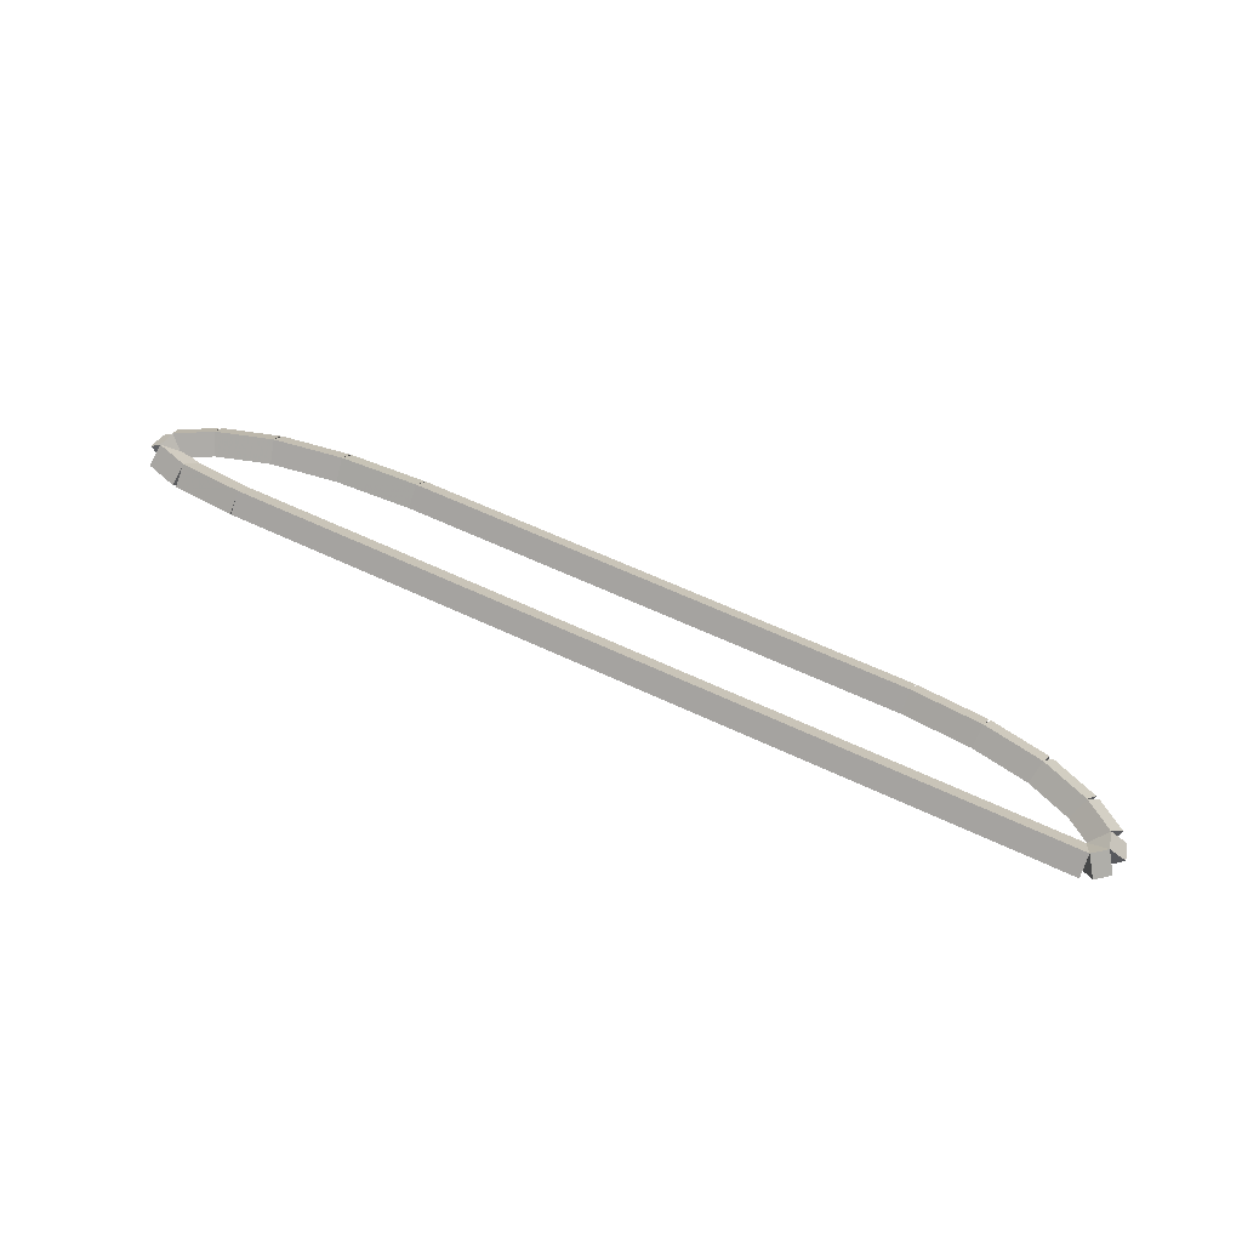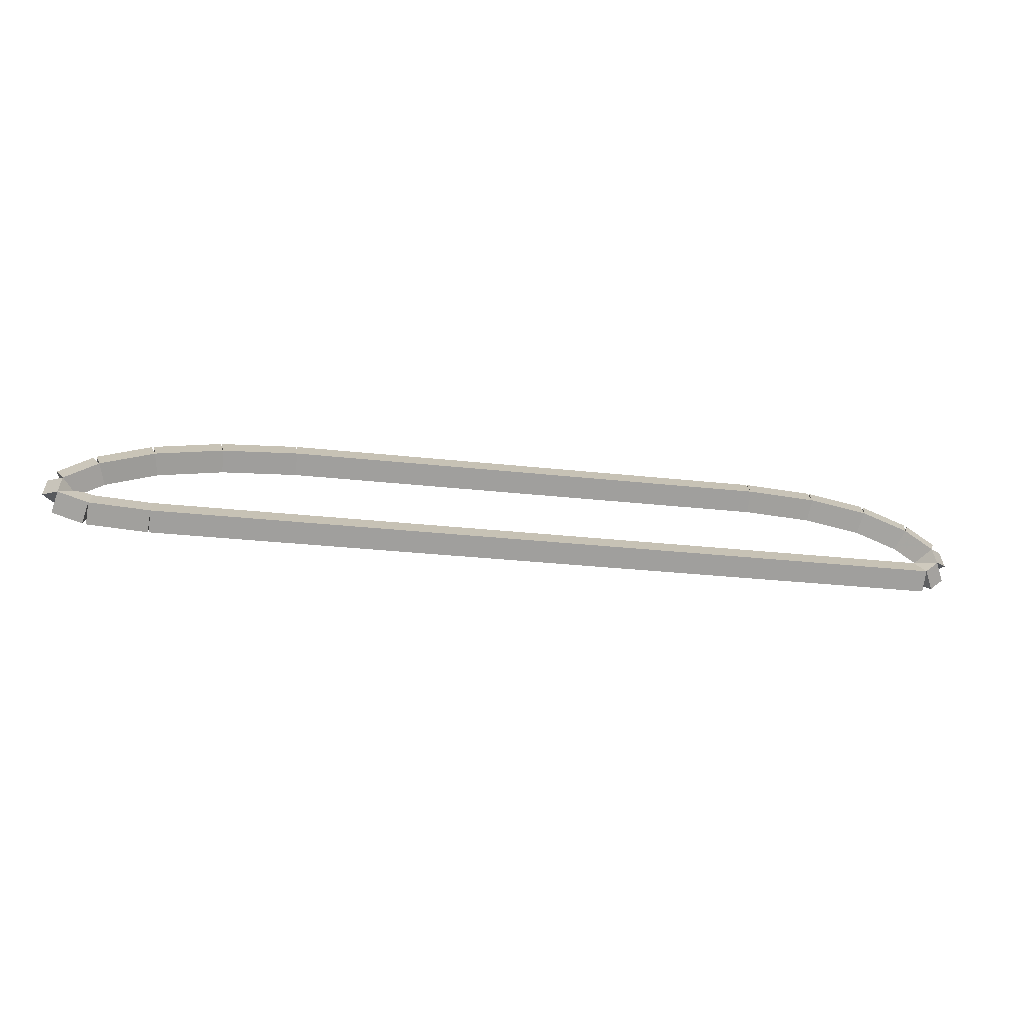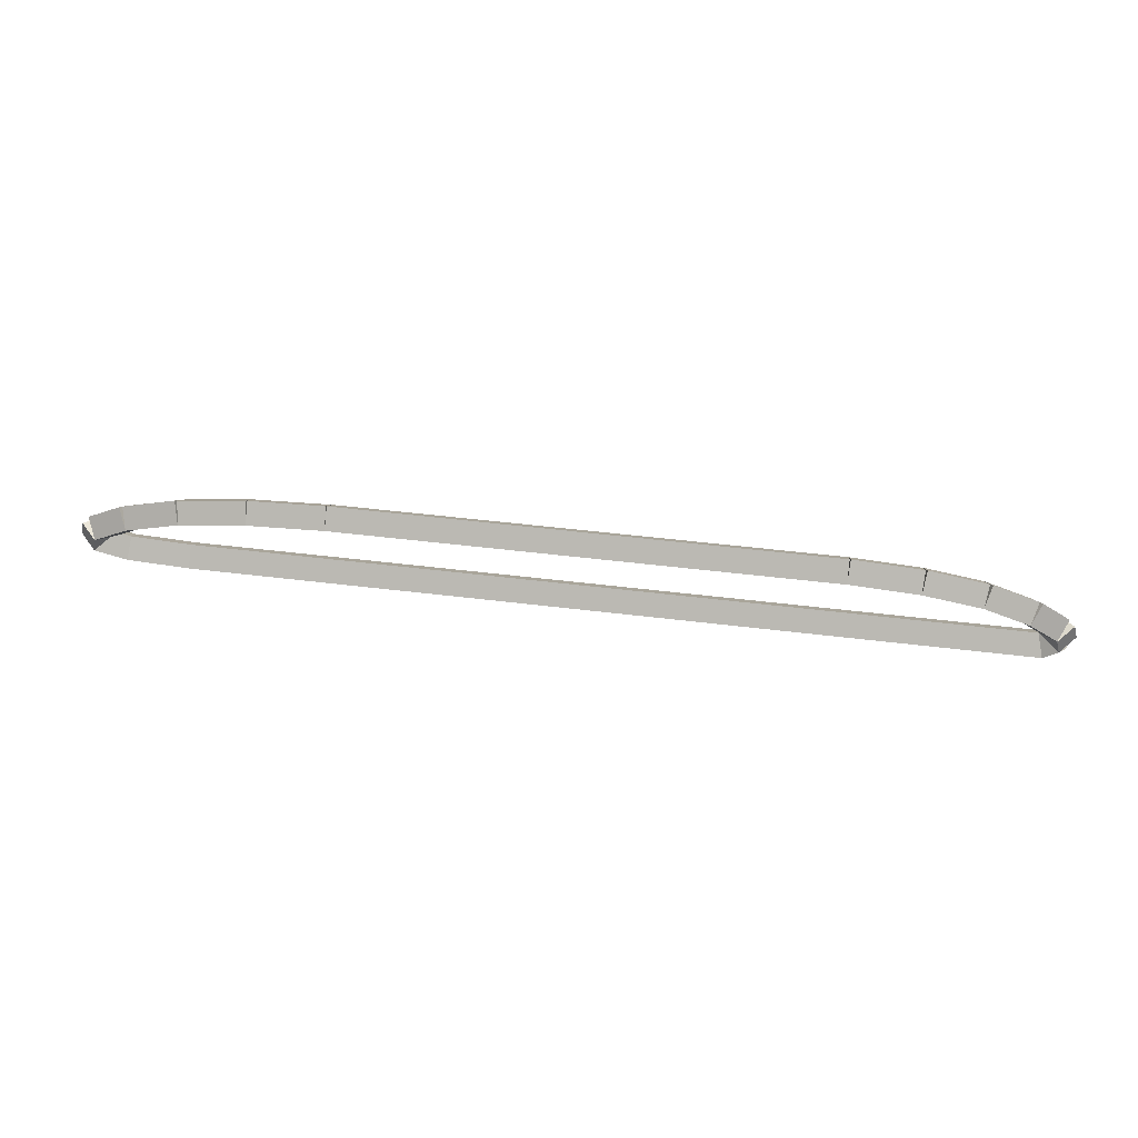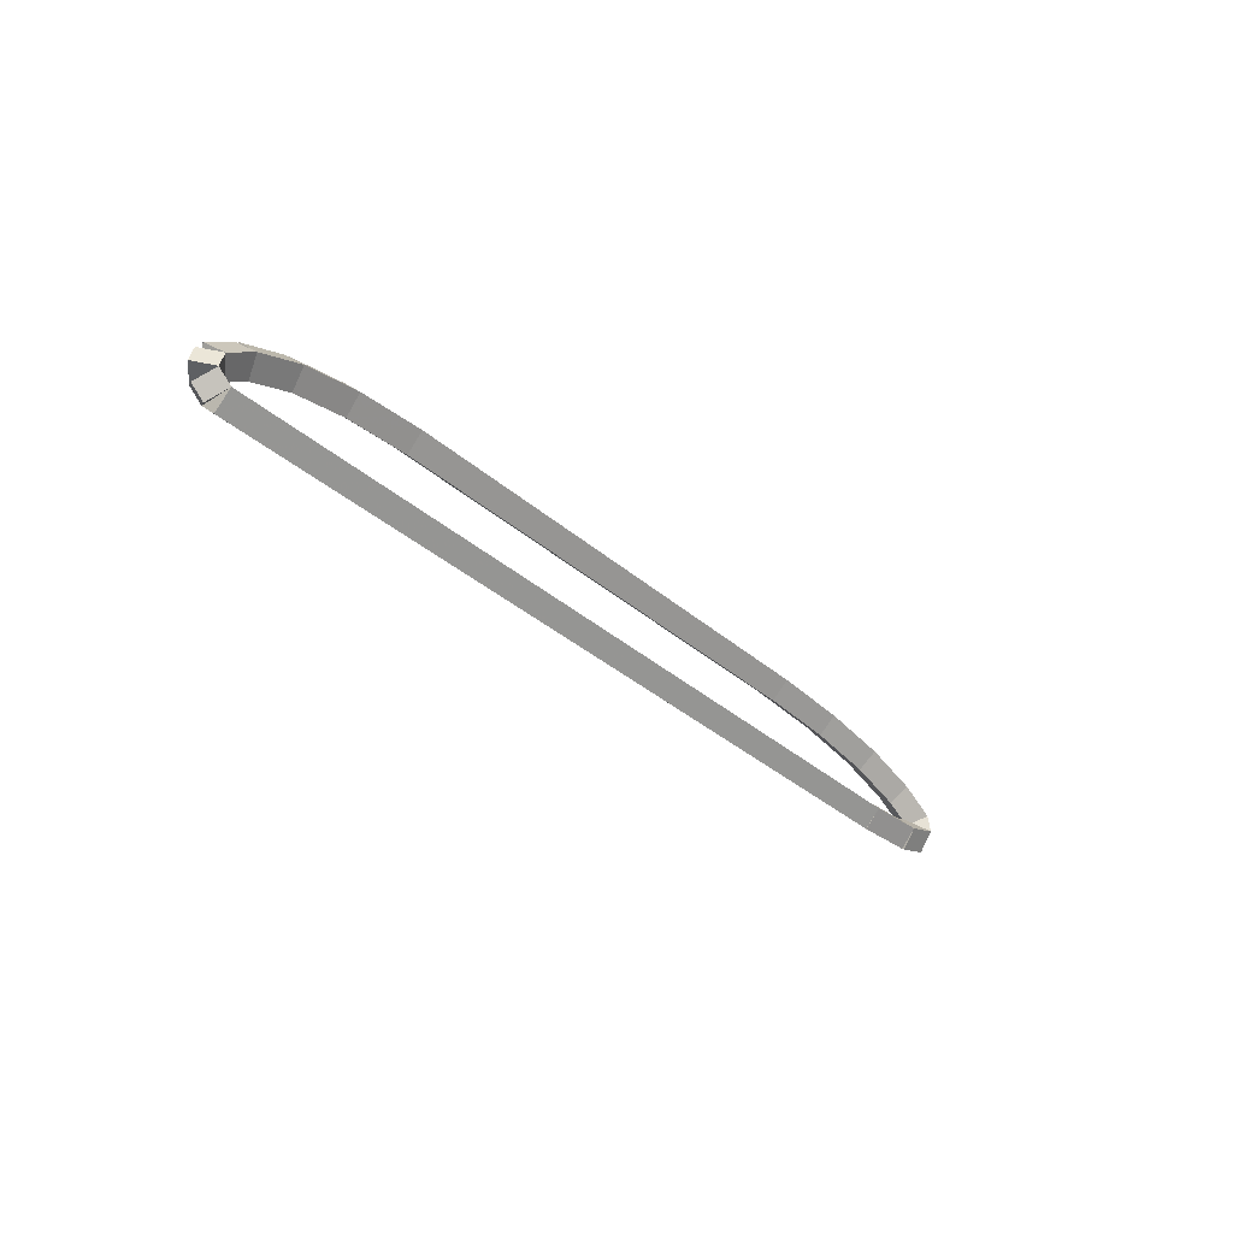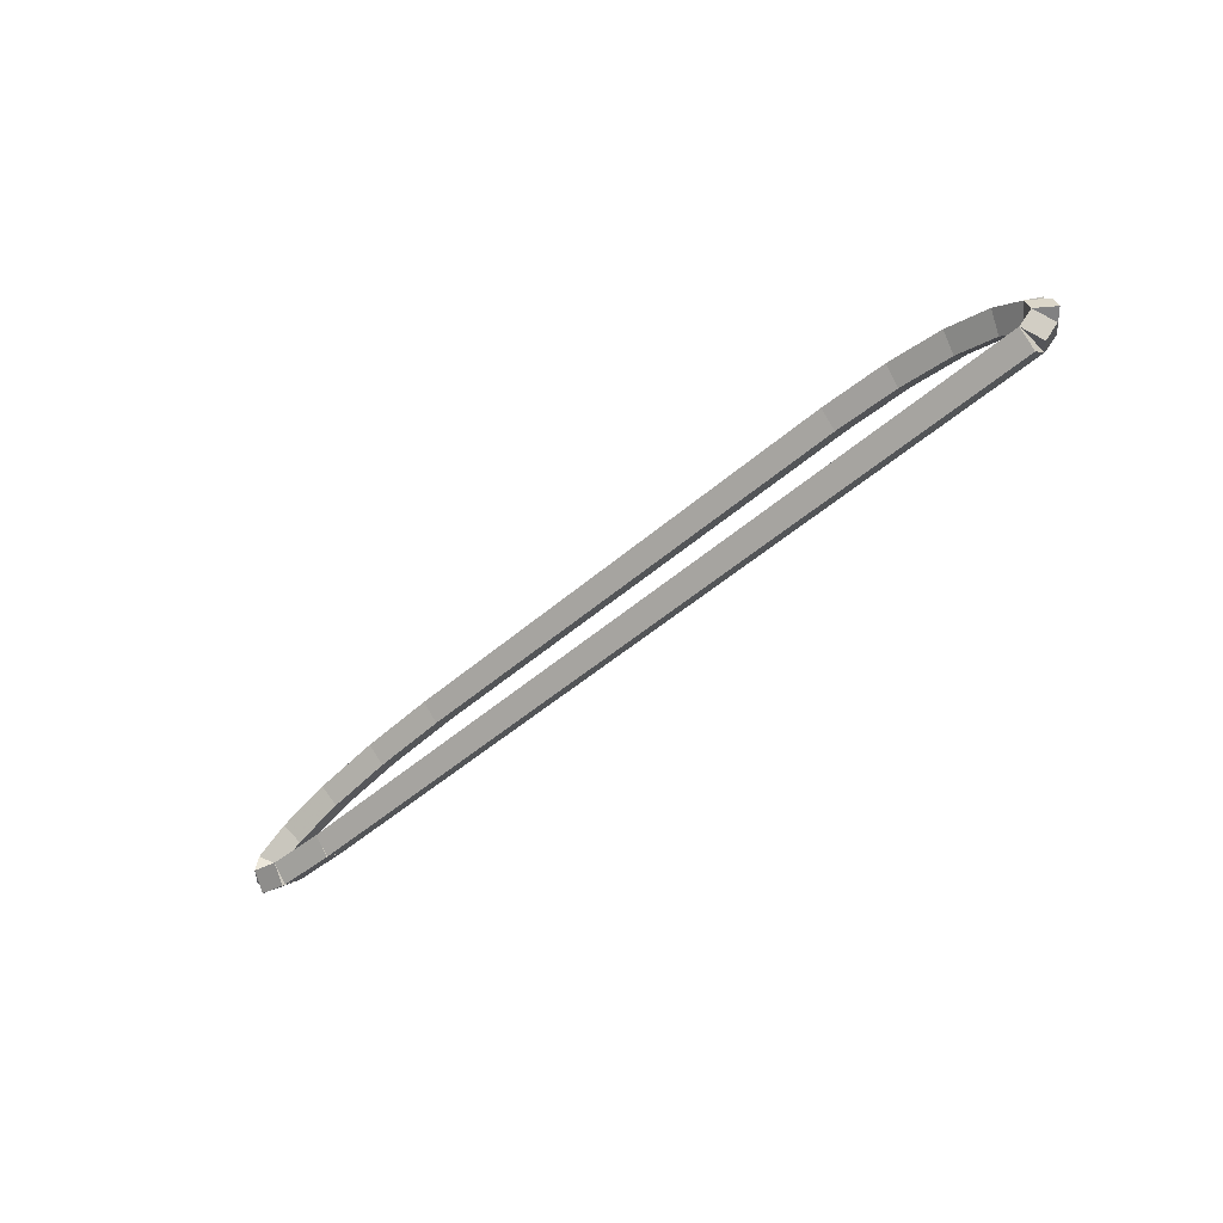
<metadata>
{"format":"obj","ext":"obj","renderer":"f3d","projection":"perspective","resolution":1024,"background":"white","views":[{"elev":58.5,"azim":26.3,"up":"+Z"},{"elev":-26.4,"azim":-10.3,"up":"+Y"},{"elev":50.8,"azim":7.6,"up":"+Y"},{"elev":-34.5,"azim":130.6,"up":"+Y"},{"elev":-49.0,"azim":43.9,"up":"+Y"}]}
</metadata>
<code>
g name
v 20.55 42.87 32.1
v 20.55 43.07 31.9
v 20.55 42.87 31.7
v 20.55 42.67 31.9
v 30.48 42.87 32.1
v 30.48 43.07 31.9
v 30.48 42.87 31.7
v 30.48 42.67 31.9
f 1 2 3 4
f 6 2 1 5
f 5 1 4 8
f 6 5 8 7
f 8 4 3 7
f 7 3 2 6
g name
v 19.82 42.91 32.1
v 19.83 43.11 31.9
v 19.82 42.91 31.7
v 19.8 42.71 31.9
v 20.55 42.87 32.1
v 20.57 43.07 31.9
v 20.55 42.87 31.7
v 20.54 42.67 31.9
f 9 10 11 12
f 14 10 9 13
f 13 9 12 16
f 14 13 16 15
f 16 12 11 15
f 15 11 10 14
g name
v 19.44 43.02 32.1
v 19.5 43.21 31.9
v 19.44 43.02 31.7
v 19.38 42.83 31.9
v 19.82 42.91 32.1
v 19.87 43.1 31.9
v 19.82 42.91 31.7
v 19.76 42.72 31.9
f 17 18 19 20
f 22 18 17 21
f 21 17 20 24
f 22 21 24 23
f 24 20 19 23
f 23 19 18 22
g name
v 19.48 43.22 32.1
v 19.68 43.17 31.9
v 19.48 43.22 31.7
v 19.29 43.26 31.9
v 19.44 43.02 32.1
v 19.64 42.98 31.9
v 19.44 43.02 31.7
v 19.25 43.06 31.9
f 25 26 27 28
f 30 26 25 29
f 29 25 28 32
f 30 29 32 31
f 32 28 27 31
f 31 27 26 30
g name
v 19.89 43.45 32.1
v 19.99 43.27 31.9
v 19.89 43.45 31.7
v 19.79 43.62 31.9
v 19.48 43.22 32.1
v 19.58 43.04 31.9
v 19.48 43.22 31.7
v 19.38 43.39 31.9
f 33 34 35 36
f 38 34 33 37
f 37 33 36 40
f 38 37 40 39
f 40 36 35 39
f 39 35 34 38
g name
v 20.54 43.65 32.1
v 20.6 43.46 31.9
v 20.54 43.65 31.7
v 20.49 43.84 31.9
v 19.89 43.45 32.1
v 19.95 43.26 31.9
v 19.89 43.45 31.7
v 19.83 43.64 31.9
f 41 42 43 44
f 46 42 41 45
f 45 41 44 48
f 46 45 48 47
f 48 44 43 47
f 47 43 42 46
g name
v 21.36 43.77 32.1
v 21.39 43.57 31.9
v 21.36 43.77 31.7
v 21.33 43.97 31.9
v 20.54 43.65 32.1
v 20.57 43.45 31.9
v 20.54 43.65 31.7
v 20.51 43.85 31.9
f 49 50 51 52
f 54 50 49 53
f 53 49 52 56
f 54 53 56 55
f 56 52 51 55
f 55 51 50 54
g name
v 22.28 43.81 32.1
v 22.29 43.62 31.9
v 22.28 43.81 31.7
v 22.27 44.01 31.9
v 21.36 43.77 32.1
v 21.37 43.57 31.9
v 21.36 43.77 31.7
v 21.35 43.97 31.9
f 57 58 59 60
f 62 58 57 61
f 61 57 60 64
f 62 61 64 63
f 64 60 59 63
f 63 59 58 62
g name
v 28.18 43.82 32.1
v 28.18 43.62 31.9
v 28.18 43.82 31.7
v 28.18 44.02 31.9
v 22.28 43.81 32.1
v 22.28 43.61 31.9
v 22.28 43.81 31.7
v 22.28 44.01 31.9
f 65 66 67 68
f 70 66 65 69
f 69 65 68 72
f 70 69 72 71
f 72 68 67 71
f 71 67 66 70
g name
v 29.01 43.77 32.1
v 28.99 43.57 31.9
v 29.01 43.77 31.7
v 29.02 43.97 31.9
v 28.18 43.82 32.1
v 28.16 43.62 31.9
v 28.18 43.82 31.7
v 28.19 44.02 31.9
f 73 74 75 76
f 78 74 73 77
f 77 73 76 80
f 78 77 80 79
f 80 76 75 79
f 79 75 74 78
g name
v 29.71 43.64 32.1
v 29.67 43.44 31.9
v 29.71 43.64 31.7
v 29.74 43.83 31.9
v 29.01 43.77 32.1
v 28.97 43.57 31.9
v 29.01 43.77 31.7
v 29.04 43.96 31.9
f 81 82 83 84
f 86 82 81 85
f 85 81 84 88
f 86 85 88 87
f 88 84 83 87
f 87 83 82 86
g name
v 30.26 43.43 32.1
v 30.18 43.24 31.9
v 30.26 43.43 31.7
v 30.33 43.61 31.9
v 29.71 43.64 32.1
v 29.64 43.45 31.9
v 29.71 43.64 31.7
v 29.78 43.82 31.9
f 89 90 91 92
f 94 90 89 93
f 93 89 92 96
f 94 93 96 95
f 96 92 91 95
f 95 91 90 94
g name
v 30.59 43.19 32.1
v 30.48 43.03 31.9
v 30.59 43.19 31.7
v 30.71 43.36 31.9
v 30.26 43.43 32.1
v 30.14 43.26 31.9
v 30.26 43.43 31.7
v 30.37 43.59 31.9
f 97 98 99 100
f 102 98 97 101
f 101 97 100 104
f 102 101 104 103
f 104 100 99 103
f 103 99 98 102
g name
v 30.65 43 32.1
v 30.46 42.95 31.9
v 30.65 43 31.7
v 30.84 43.06 31.9
v 30.59 43.19 32.1
v 30.4 43.14 31.9
v 30.59 43.19 31.7
v 30.79 43.25 31.9
f 105 106 107 108
f 110 106 105 109
f 109 105 108 112
f 110 109 112 111
f 112 108 107 111
f 111 107 106 110
g name
v 30.48 42.87 32.1
v 30.36 43.02 31.9
v 30.48 42.87 31.7
v 30.61 42.71 31.9
v 30.65 43 32.1
v 30.52 43.16 31.9
v 30.65 43 31.7
v 30.77 42.85 31.9
f 113 114 115 116
f 118 114 113 117
f 117 113 116 120
f 118 117 120 119
f 120 116 115 119
f 119 115 114 118

</code>
